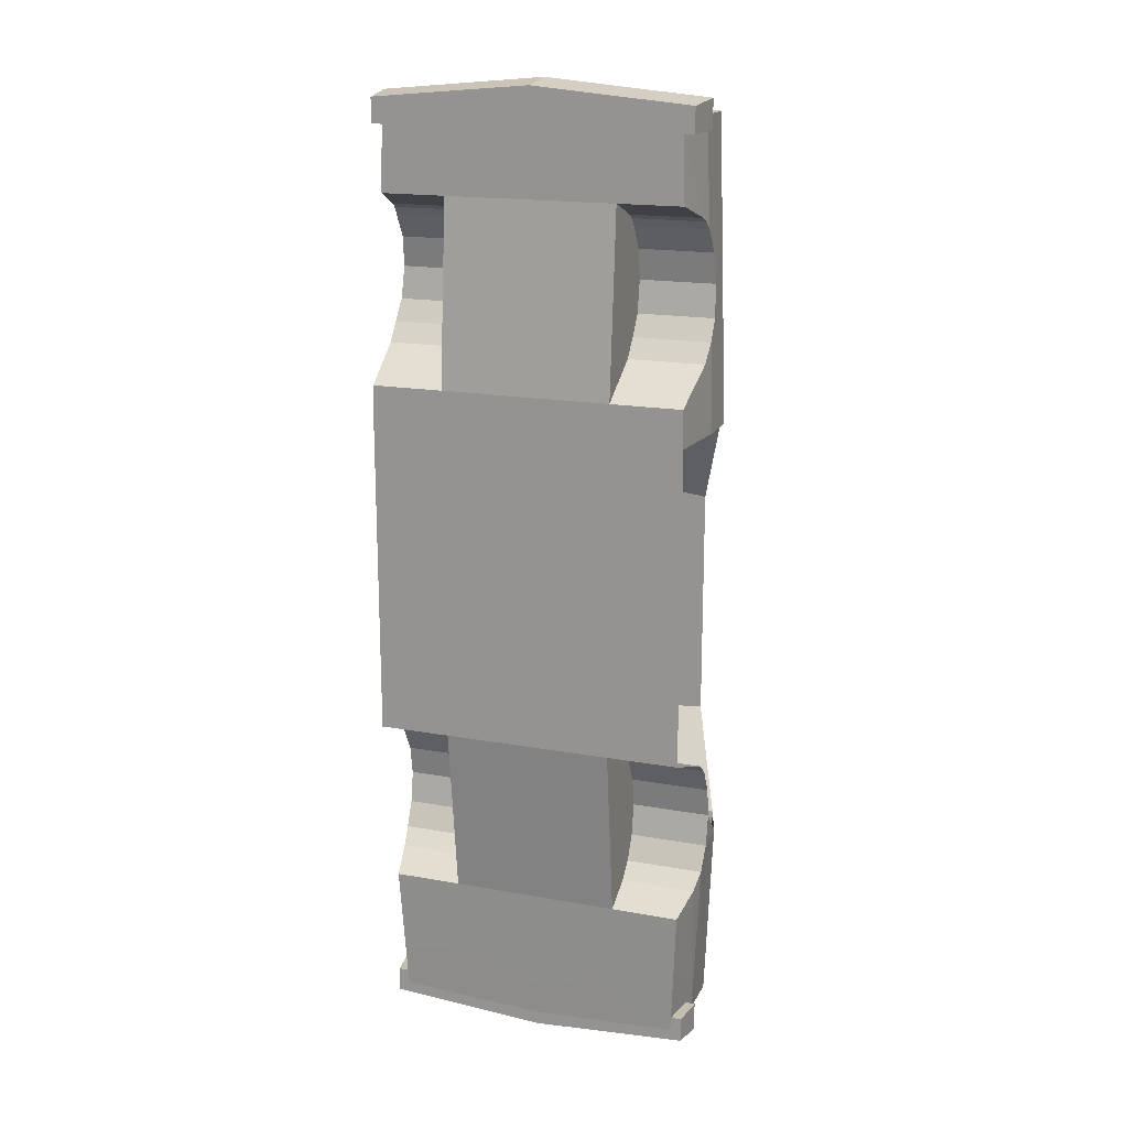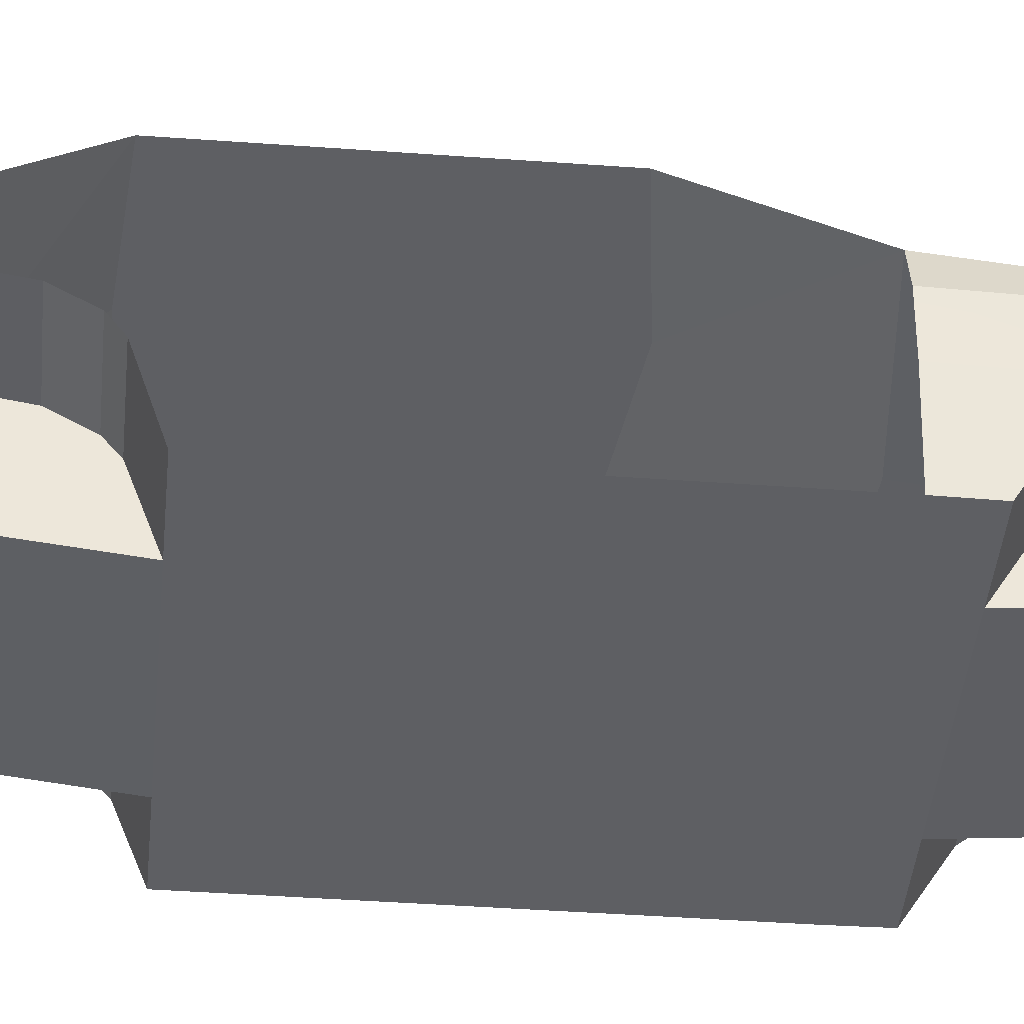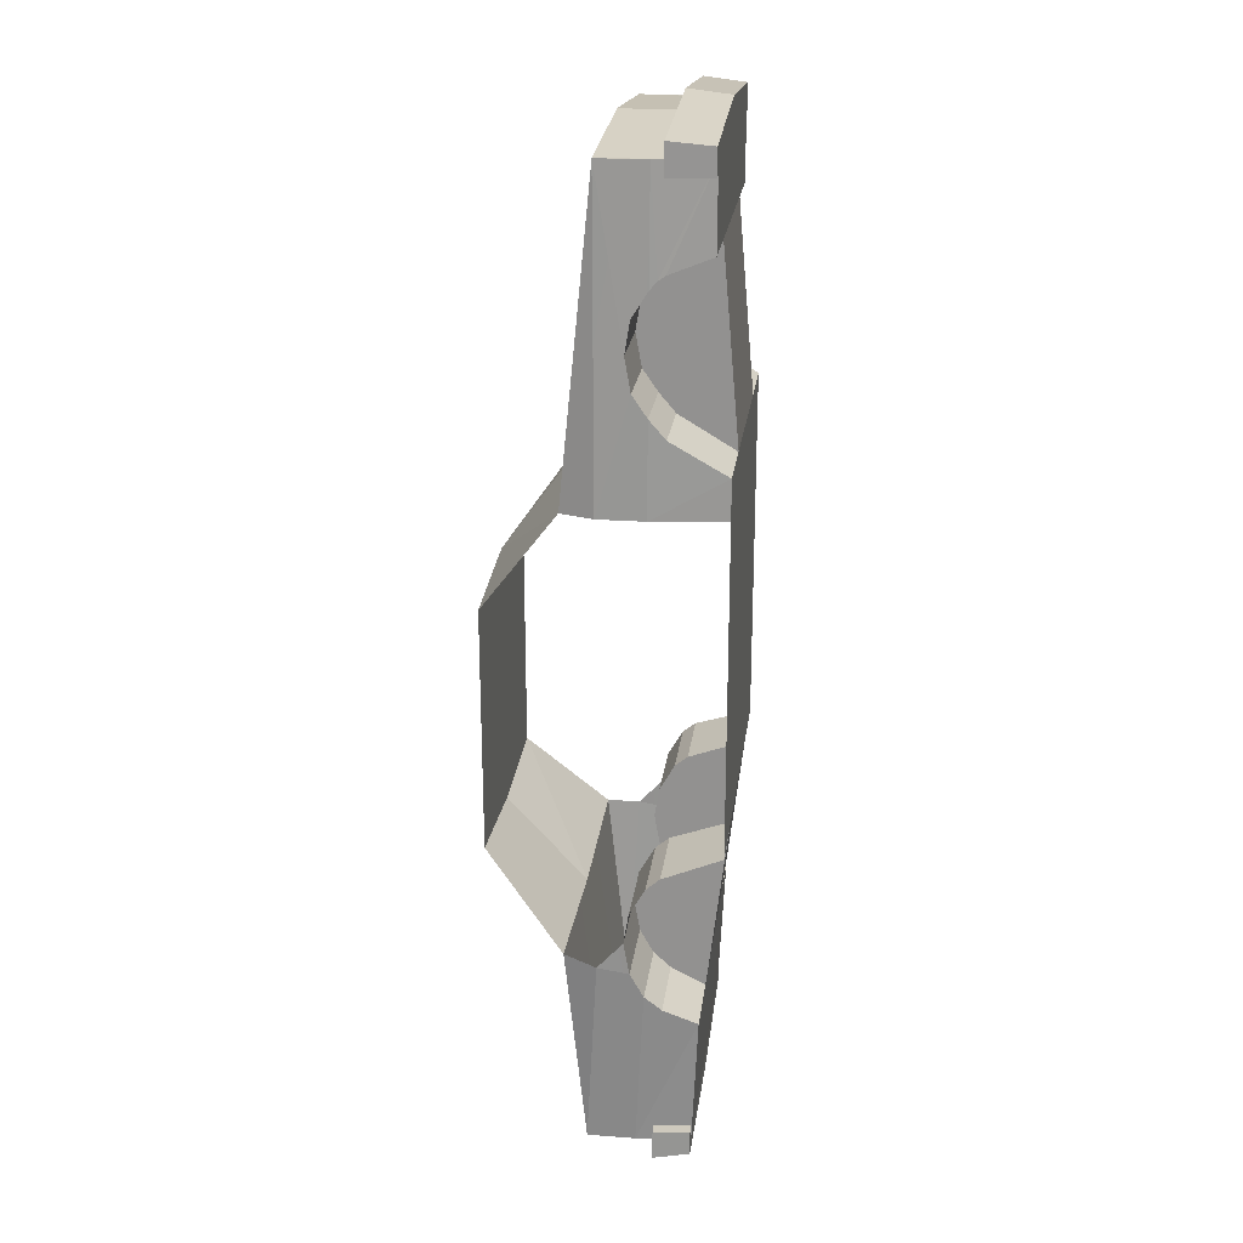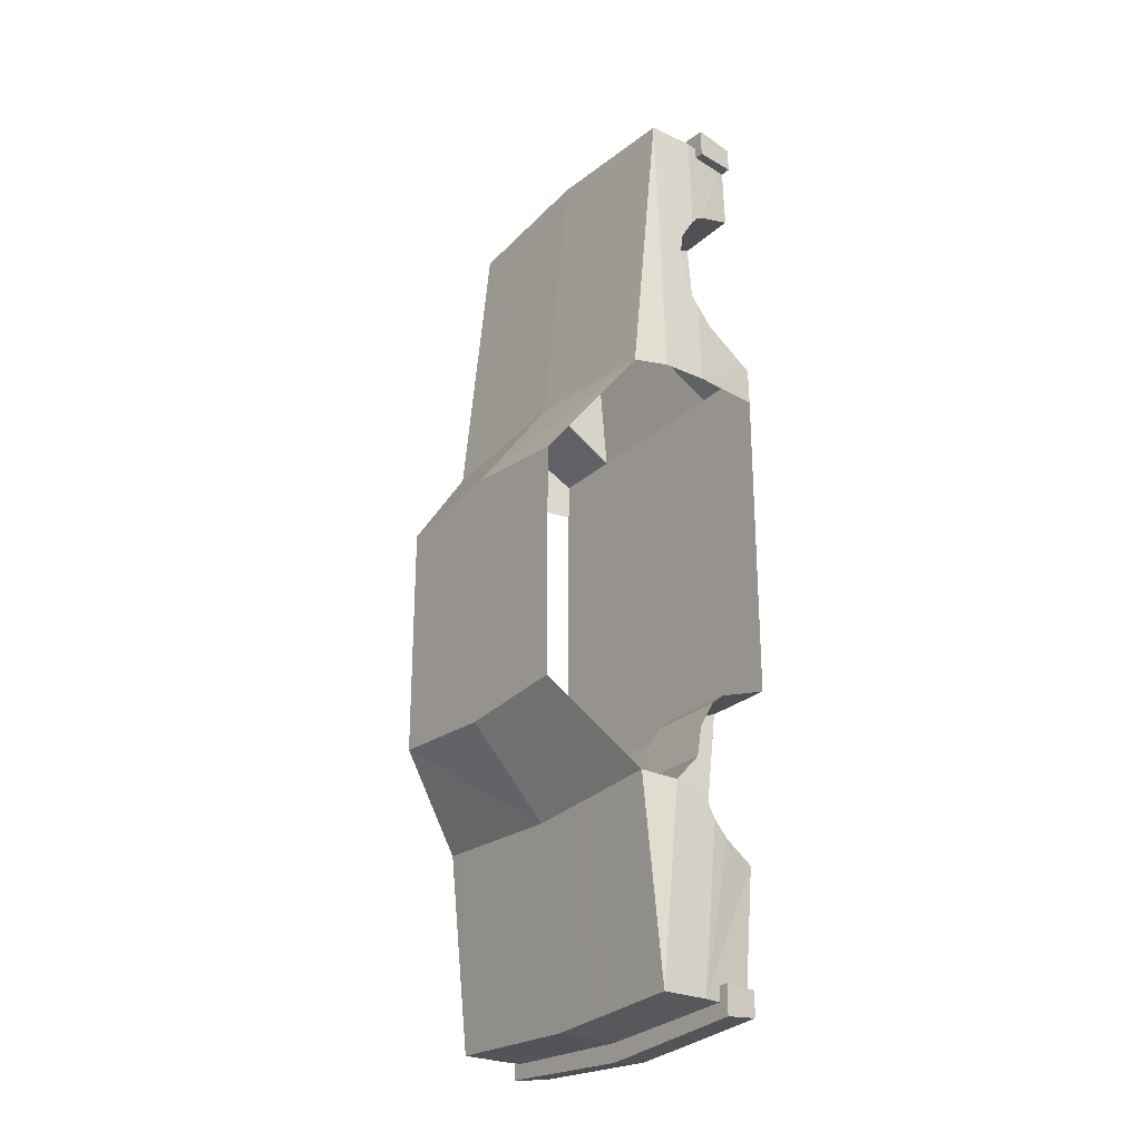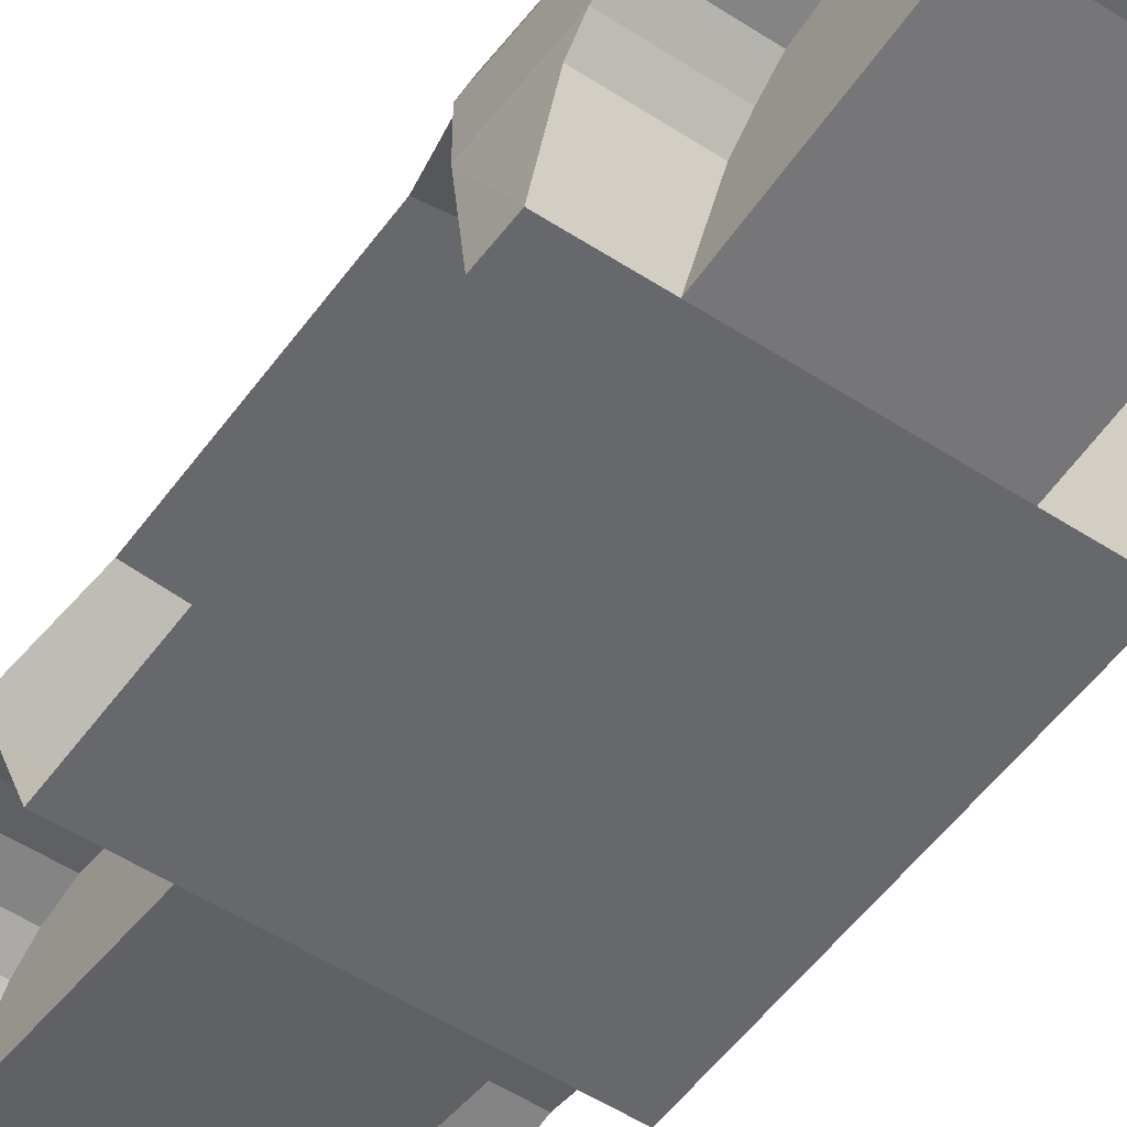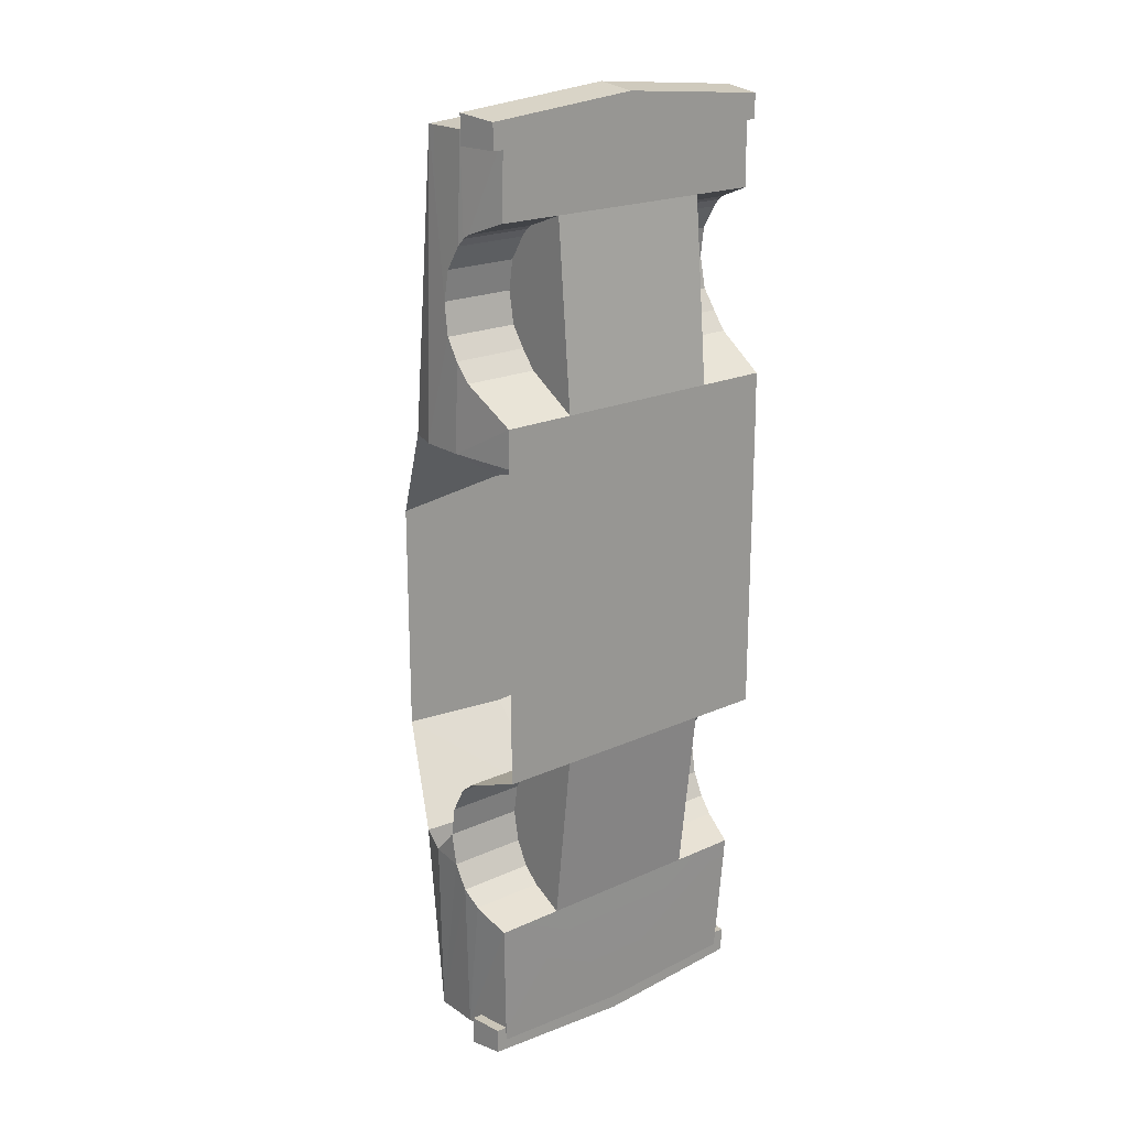
<metadata>
{"format":"obj","ext":"obj","renderer":"f3d","projection":"perspective","resolution":1024,"background":"white","views":[{"elev":17.5,"azim":19.7,"up":"+Z"},{"elev":-40.5,"azim":-95.2,"up":"+Y"},{"elev":22.7,"azim":-82.7,"up":"+Z"},{"elev":-26.0,"azim":-126.0,"up":"+Z"},{"elev":-52.5,"azim":-35.0,"up":"+Y"},{"elev":20.4,"azim":-39.5,"up":"+Z"}]}
</metadata>
<code>
o Car5
v -0.8748 2.019 0.4105
v 0 2.019 0.5157
v 0 2.019 -1.412
v -0.8748 2.019 -1.35
v -1.152 1.437 1.211
v 0 1.437 1.316
v 0 1.437 -2.042
v -1.152 1.437 -1.981
v -1.152 1.214 3.433
v 0 1.282 -3.501
v -1.232 1.2 -2.022
v -1.232 1.2 1.211
v 0 1.214 3.528
v -1.152 1.282 -3.446
v -1.22 0.7707 -1.315
v -1.172 0.3516 -1.164
v -1.172 0.3516 1.211
v -1.232 0.9803 -1.596
v -1.232 0.868 1.211
v 0 0.868 3.528
v -1.096 0.4724 3.433
v -1.198 1.017 2.257
v -1.207 0.9736 2.021
v -1.23 0.9736 -2.057
v -1.168 0.7707 2.748
v -1.116 0.4724 2.858
v -1.152 0.868 3.433
v -1.175 0.8173 2.717
v -1.152 0.9403 -3.446
v -1.223 0.876 -2.235
v 0 0.5502 -3.501
v -1.199 0.7532 -2.346
v -1.144 0.5048 -2.471
v -1.232 0.868 -1.396
v -1.189 0.9803 2.481
v -1.183 0.868 2.658
v -1.232 1.017 -1.821
v -1.212 0.868 1.868
v -1.096 0.5502 -3.446
v -1.204 0.7532 1.732
v -1.167 0.3516 1.492
v 0 0.4724 3.528
v -0.634 0.7707 -1.315
v -0.634 0.3516 -1.164
v -0.634 0.9736 2.021
v -0.634 1.017 2.257
v -0.634 0.7707 2.748
v -0.634 0.4724 2.858
v -0.634 0.5048 -2.471
v -0.634 0.7532 -2.346
v -0.634 0.9803 -1.596
v -0.634 0.868 -1.396
v -0.634 0.9803 2.481
v -0.634 0.868 2.658
v -0.634 0.876 -2.235
v -0.634 0.9736 -2.057
v -0.634 1.017 -1.821
v -0.634 0.7532 1.732
v -0.634 0.868 1.868
v -0.634 0.3516 1.492
v -0.634 0.8173 2.717
v 0.8748 2.019 0.4105
v 0.8748 2.019 -1.35
v 1.152 1.437 1.211
v 1.152 1.437 -1.981
v 1.152 1.214 3.433
v 1.232 1.2 -2.022
v 1.232 1.2 1.211
v 1.152 1.282 -3.446
v 1.22 0.7707 -1.315
v 1.172 0.3516 1.211
v 1.172 0.3516 -1.164
v 1.232 0.9803 -1.596
v 1.232 0.868 1.211
v 1.096 0.4724 3.433
v 1.198 1.017 2.257
v 1.207 0.9736 2.021
v 1.23 0.9736 -2.057
v 1.116 0.4724 2.858
v 1.168 0.7707 2.748
v 1.175 0.8173 2.717
v 1.152 0.868 3.433
v 1.223 0.876 -2.235
v 1.152 0.9403 -3.446
v 1.199 0.7532 -2.346
v 1.144 0.5048 -2.471
v 1.232 0.868 -1.396
v 1.189 0.9803 2.481
v 1.183 0.868 2.658
v 1.232 1.017 -1.821
v 1.212 0.868 1.868
v 1.096 0.5502 -3.446
v 1.204 0.7532 1.732
v 1.167 0.3516 1.492
v 0.634 0.3516 -1.164
v 0.634 0.7707 -1.315
v 0.634 1.017 2.257
v 0.634 0.9736 2.021
v 0.634 0.4724 2.858
v 0.634 0.7707 2.748
v 0.634 0.7532 -2.346
v 0.634 0.5048 -2.471
v 0.634 0.868 -1.396
v 0.634 0.9803 -1.596
v 0.634 0.868 2.658
v 0.634 0.9803 2.481
v 0.634 0.9736 -2.057
v 0.634 0.876 -2.235
v 0.634 1.017 -1.821
v 0.634 0.868 1.868
v 0.634 0.7532 1.732
v 0.634 0.3516 1.492
v 0.634 0.8173 2.717
v 0 0.7796 3.664
v -1.214 0.7796 3.554
v -1.179 0.4724 3.522
v 0 0.4724 3.628
v -1.214 0.7796 3.337
v -1.179 0.4724 3.337
v 0 0.7796 3.524
v -1.136 0.7796 3.426
v -1.138 0.7796 3.337
v -1.098 0.4724 3.337
v 1.179 0.4724 3.522
v 1.214 0.7796 3.554
v 1.179 0.4724 3.337
v 1.214 0.7796 3.337
v 1.136 0.7796 3.426
v 1.138 0.7796 3.337
v 1.098 0.4724 3.337
v 0 0.8113 -3.638
v 0 0.5502 -3.601
v -1.179 0.5502 -3.522
v -1.214 0.8113 -3.554
v -1.179 0.5502 -3.337
v -1.214 0.8113 -3.337
v -1.136 0.8113 -3.426
v 0 0.8113 -3.497
v -1.138 0.8113 -3.337
v -1.098 0.5502 -3.337
v -1.096 0.5502 -3.433
v 1.214 0.8113 -3.554
v 1.179 0.5502 -3.522
v 1.214 0.8113 -3.337
v 1.179 0.5502 -3.337
v 1.136 0.8113 -3.426
v 1.138 0.8113 -3.337
v 1.098 0.5502 -3.337
v 1.096 0.5502 -3.433
f 1 2 3
f 3 4 1
f 5 6 2
f 2 1 5
f 7 8 4
f 4 3 7
f 6 5 9
f 8 7 10
f 9 13 6
f 10 14 8
f 11 8 14
f 20 9 21
f 9 5 12
f 22 9 12
f 23 22 12
f 11 14 24
f 21 25 26
f 21 27 28
f 14 29 30
f 29 14 10
f 20 13 9
f 29 10 31
f 32 29 33
f 35 36 27
f 14 30 24
f 12 19 38
f 39 29 31
f 29 39 33
f 9 27 21
f 35 27 9
f 40 38 19
f 40 19 41
f 32 30 29
f 27 36 28
f 23 12 38
f 21 28 25
f 19 17 41
f 42 20 21
f 9 22 35
f 37 11 24
f 42 21 26
f 33 39 31
f 16 15 43 44
f 22 23 45 46
f 26 25 47 48
f 32 33 49 50
f 34 18 51 52
f 36 35 53 54
f 24 30 55 56
f 18 37 57 51
f 38 40 58 59
f 40 41 60 58
f 30 32 50 55
f 15 34 52 43
f 28 36 54 61
f 23 38 59 45
f 25 28 61 47
f 35 22 46 53
f 37 24 56 57
f 49 44 43 50
f 58 60 48 47
f 59 58 47 46
f 54 46 47 61
f 54 53 46
f 45 59 46
f 57 56 55 43
f 55 50 43
f 57 43 52 51
f 62 3 2
f 3 62 63
f 64 2 6
f 2 64 62
f 7 63 65
f 63 7 3
f 6 66 64
f 65 10 7
f 66 6 13
f 10 65 69
f 67 69 65
f 20 75 66
f 66 68 64
f 76 68 66
f 77 68 76
f 67 78 69
f 75 79 80
f 75 81 82
f 69 83 84
f 84 10 69
f 20 66 13
f 84 31 10
f 85 86 84
f 88 82 89
f 69 78 83
f 68 91 74
f 92 31 84
f 84 86 92
f 66 75 82
f 88 66 82
f 93 74 91
f 93 94 74
f 85 84 83
f 82 81 89
f 77 91 68
f 75 80 81
f 74 94 71
f 42 75 20
f 66 88 76
f 90 78 67
f 42 79 75
f 86 31 92
f 72 95 96 70
f 76 97 98 77
f 79 99 100 80
f 85 101 102 86
f 87 103 104 73
f 89 105 106 88
f 78 107 108 83
f 73 104 109 90
f 91 110 111 93
f 93 111 112 94
f 83 108 101 85
f 70 96 103 87
f 81 113 105 89
f 77 98 110 91
f 80 100 113 81
f 88 106 97 76
f 90 109 107 78
f 102 101 96 95
f 111 100 99 112
f 97 106 105 100
f 105 113 100
f 110 97 100 111
f 98 97 110
f 96 101 108 109
f 108 107 109
f 103 96 109 104
f 99 48 60 112
f 95 44 49 102
f 31 86 102 49
f 31 49 33
f 16 44 95 112
f 71 112 95 72
f 71 94 112
f 16 112 60 41
f 16 41 17
f 99 79 42 48
f 26 48 42
f 114 115 116 117
f 115 118 119 116
f 115 114 120 121
f 118 115 121 122
f 119 118 122 123
f 21 116 119 123
f 117 116 21 42
f 114 117 124 125
f 125 124 126 127
f 125 128 120 114
f 127 129 128 125
f 126 130 129 127
f 75 130 126 124
f 117 42 75 124
f 131 132 133 134
f 134 133 135 136
f 134 137 138 131
f 136 139 137 134
f 135 140 139 136
f 141 140 135 133
f 132 31 141 133
f 131 142 143 132
f 142 144 145 143
f 142 131 138 146
f 144 142 146 147
f 145 144 147 148
f 149 143 145 148
f 132 143 149 31

</code>
